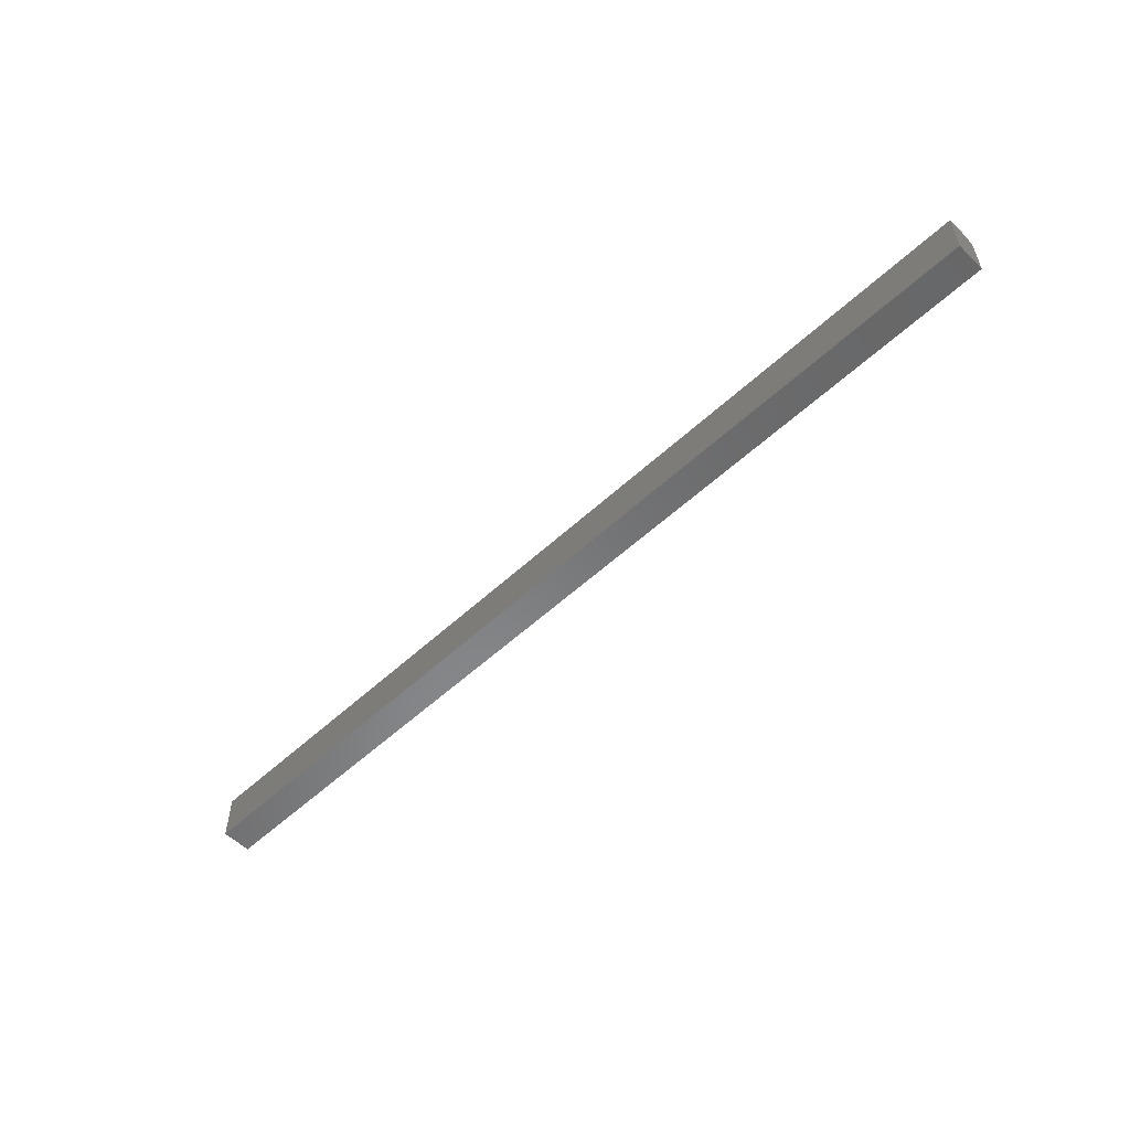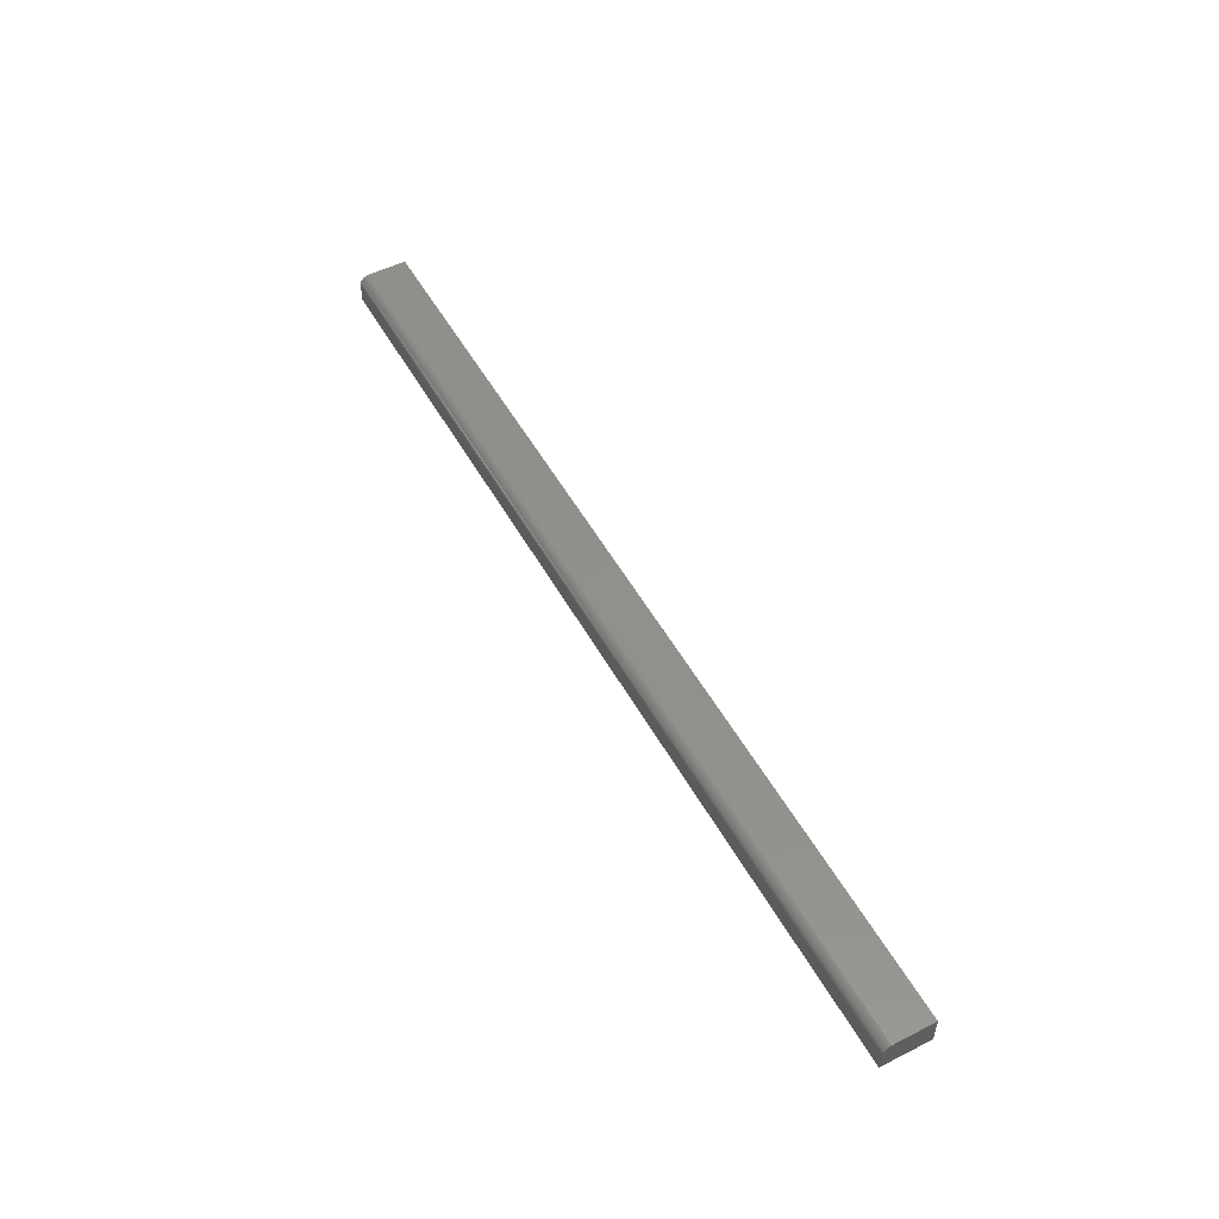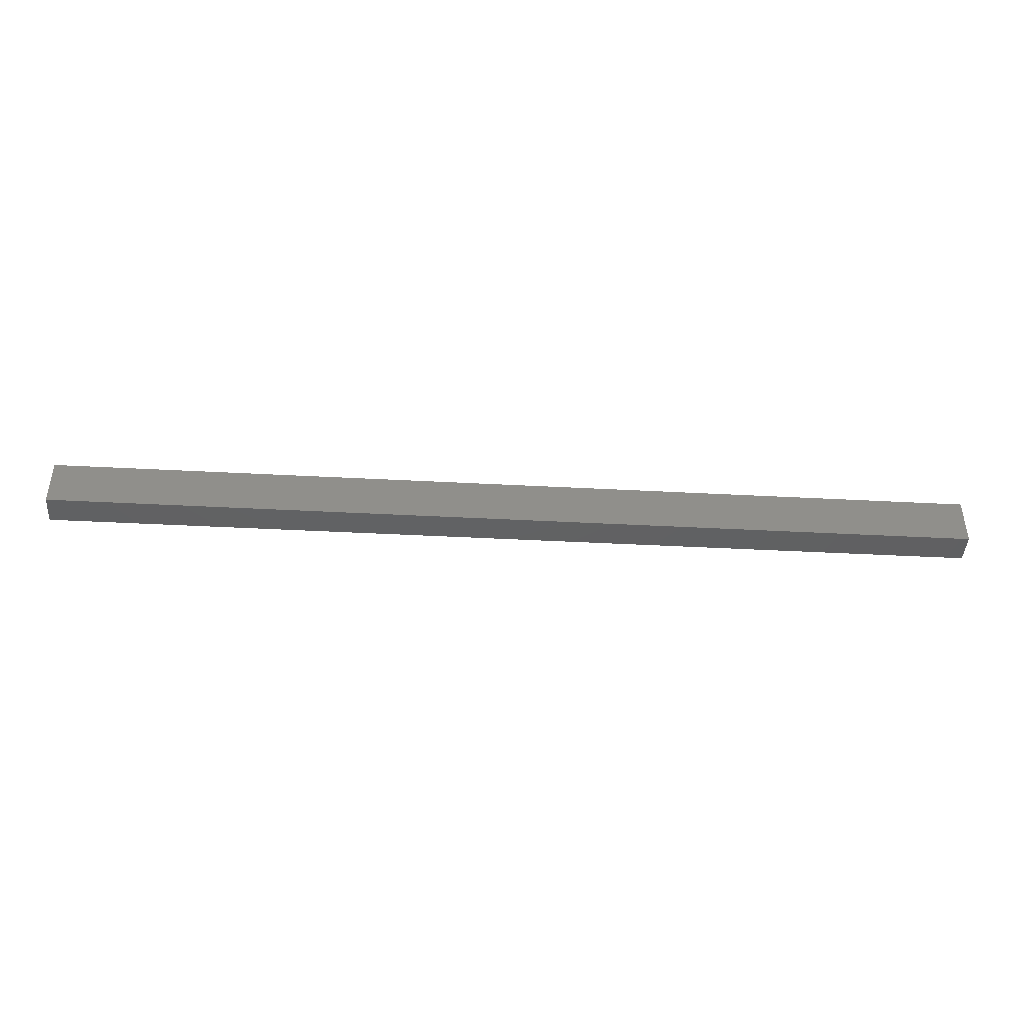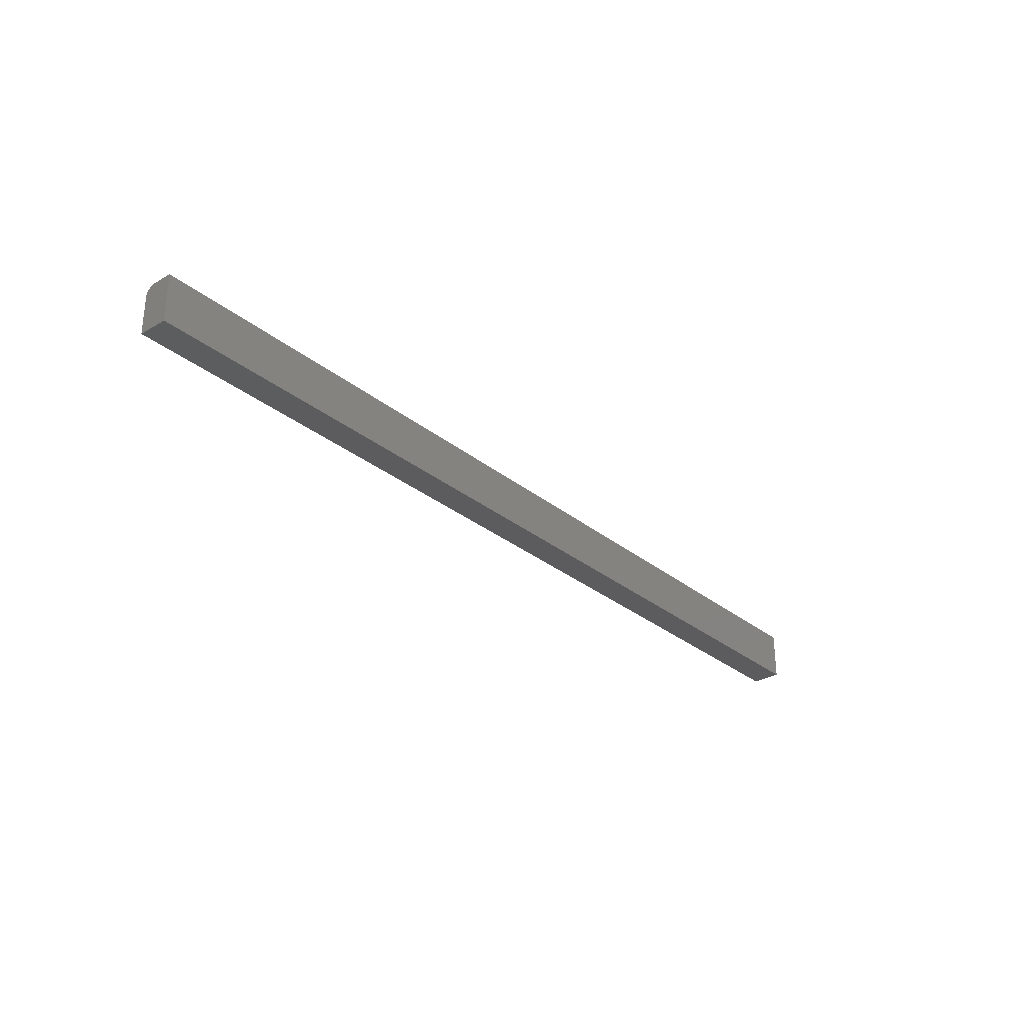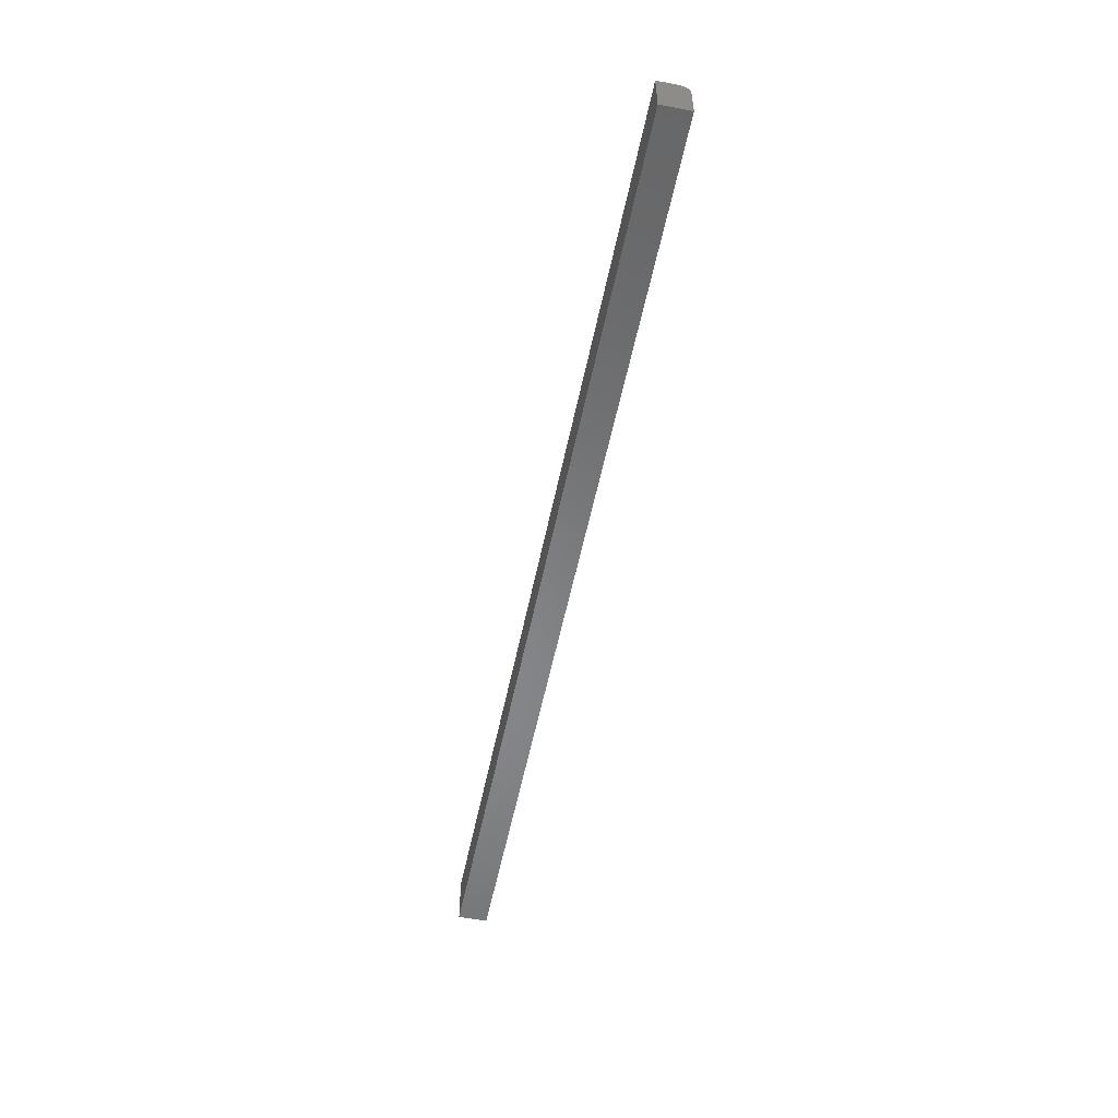
<metadata>
{"format":"stl","ext":"stl","renderer":"f3d","projection":"perspective","resolution":1024,"background":"white","views":[{"elev":-54.8,"azim":44.4,"up":"+Z"},{"elev":52.2,"azim":61.5,"up":"+Y"},{"elev":-43.1,"azim":-3.6,"up":"+Z"},{"elev":-29.9,"azim":-49.5,"up":"+Z"},{"elev":-54.0,"azim":78.6,"up":"+Z"}]}
</metadata>
<code>
# stl→obj: 24 verts, 44 faces
v 0 0 0.03906
v 0.75 0 0.03906
v 0 0.01587 0.03906
v 0.75 0.01587 0.03906
v 0 0.02237 0.03559
v 0 0.02021 0.03775
v 0 0.0214 0.03677
v 0 0.02368 0.03125
v 0 0.02368 0
v 0 0 0
v 0 0.02309 0.03424
v 0 0.02353 0.03277
v 0 0.0174 0.03891
v 0 0.01886 0.03847
v 0.75 0.02368 0.03125
v 0.75 0.02368 0
v 0.75 0 0
v 0.75 0.02353 0.03277
v 0.75 0.02309 0.03424
v 0.75 0.02237 0.03559
v 0.75 0.0214 0.03677
v 0.75 0.02021 0.03775
v 0.75 0.01886 0.03847
v 0.75 0.0174 0.03891
f 1 2 3
f 3 2 4
f 5 6 7
f 8 9 10
f 1 6 5
f 1 5 11
f 1 11 12
f 1 12 8
f 1 8 10
f 6 1 3
f 6 3 13
f 6 13 14
f 15 16 8
f 8 16 9
f 15 17 16
f 18 19 20
f 18 20 21
f 18 21 22
f 18 22 23
f 18 23 24
f 18 24 4
f 2 17 15
f 2 15 18
f 2 18 4
f 15 8 18
f 18 8 12
f 18 12 19
f 19 12 11
f 19 11 20
f 20 11 5
f 20 5 21
f 21 5 7
f 21 7 22
f 22 7 6
f 22 6 23
f 23 6 14
f 23 14 24
f 24 14 13
f 24 13 4
f 4 13 3
f 10 9 17
f 17 9 16
f 1 10 2
f 2 10 17

</code>
